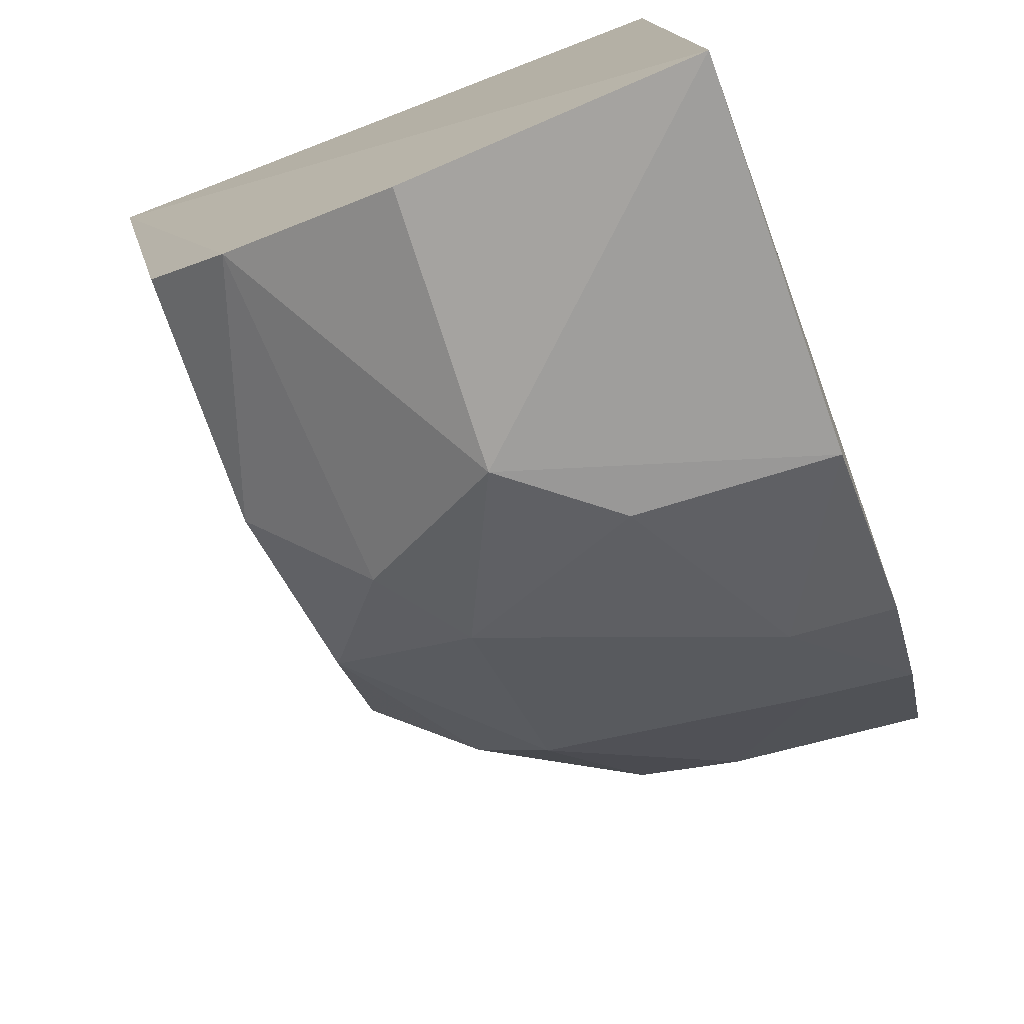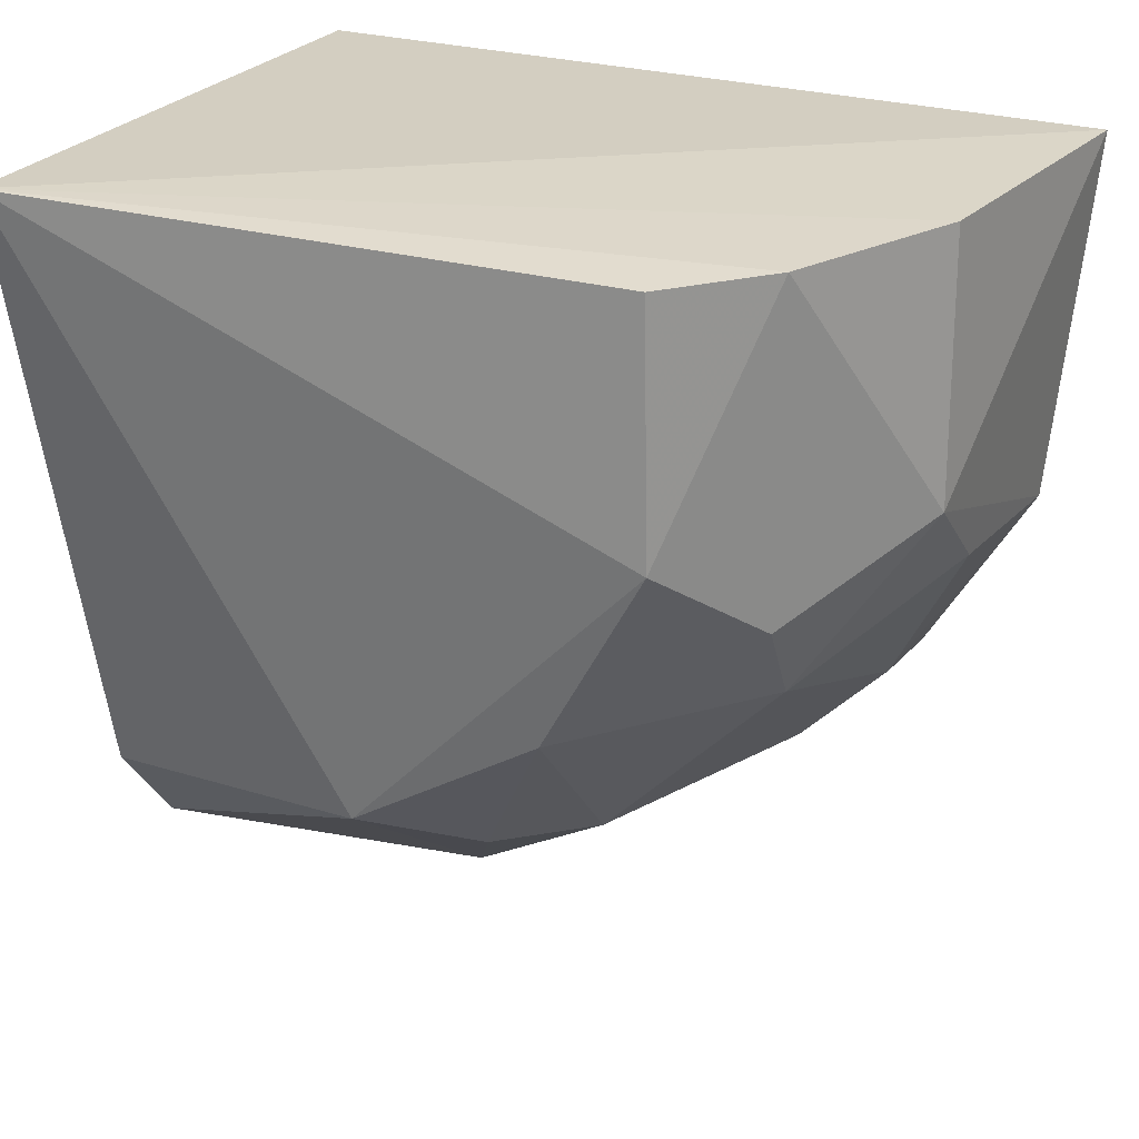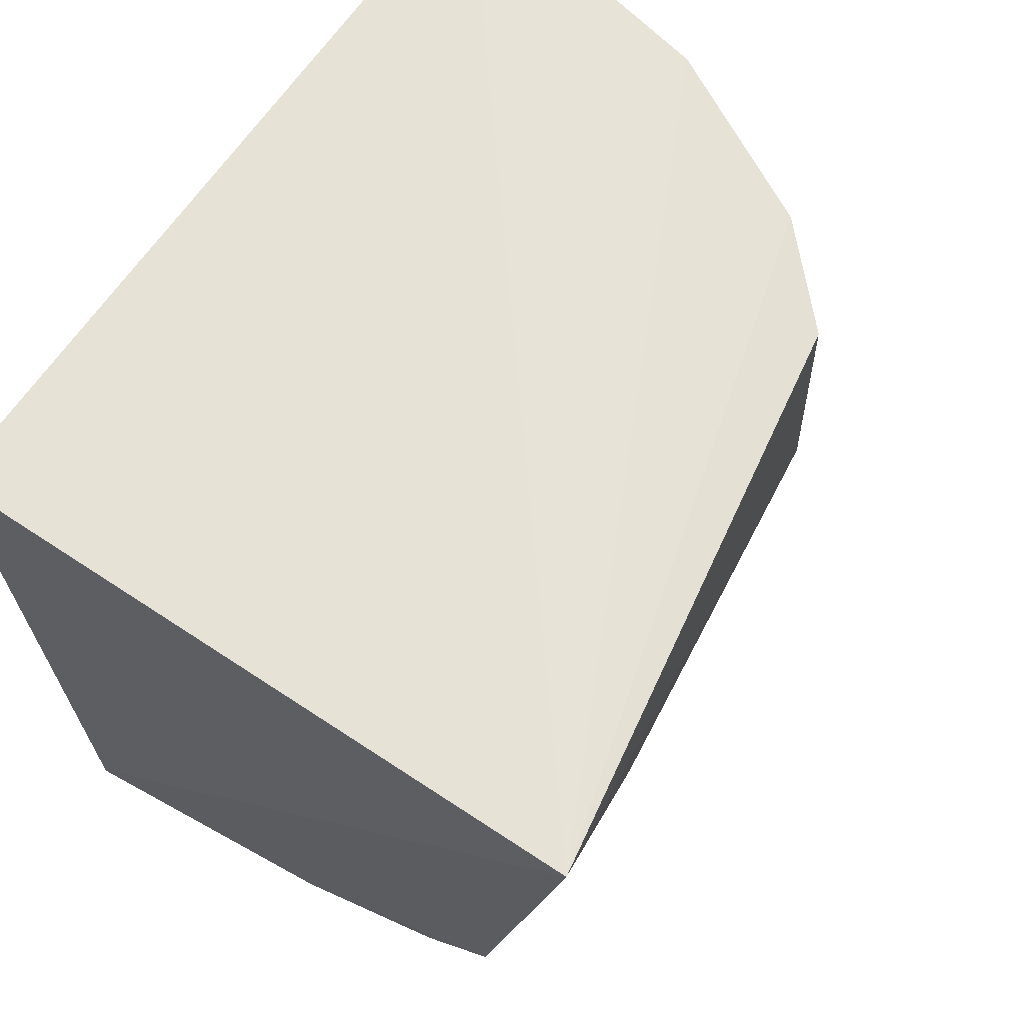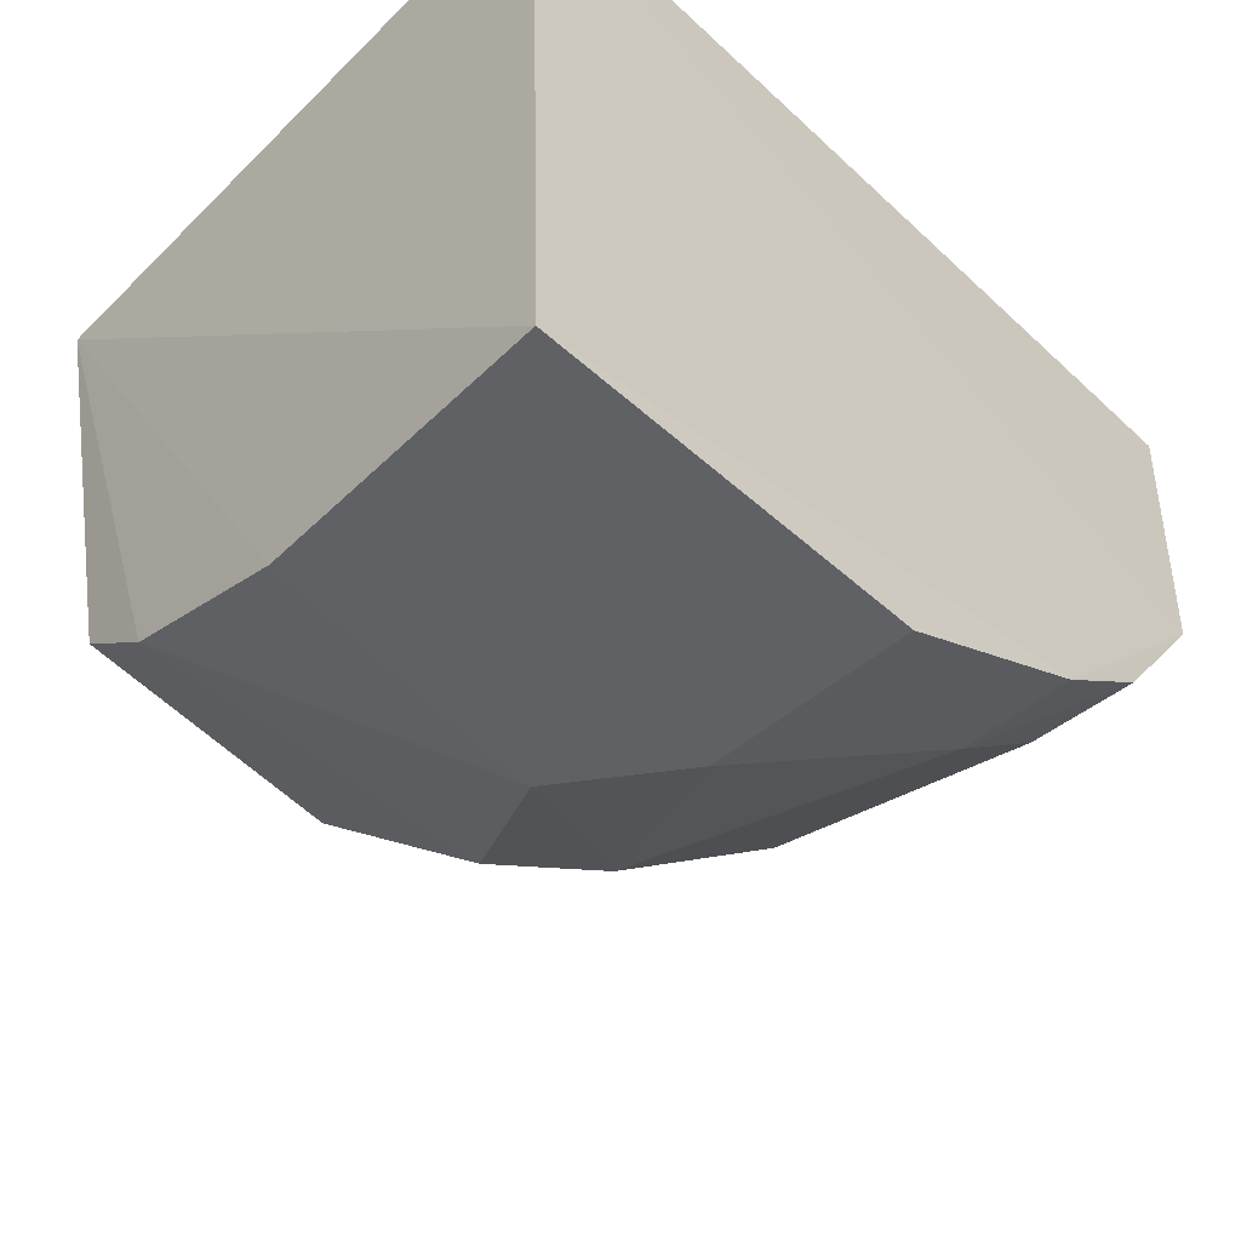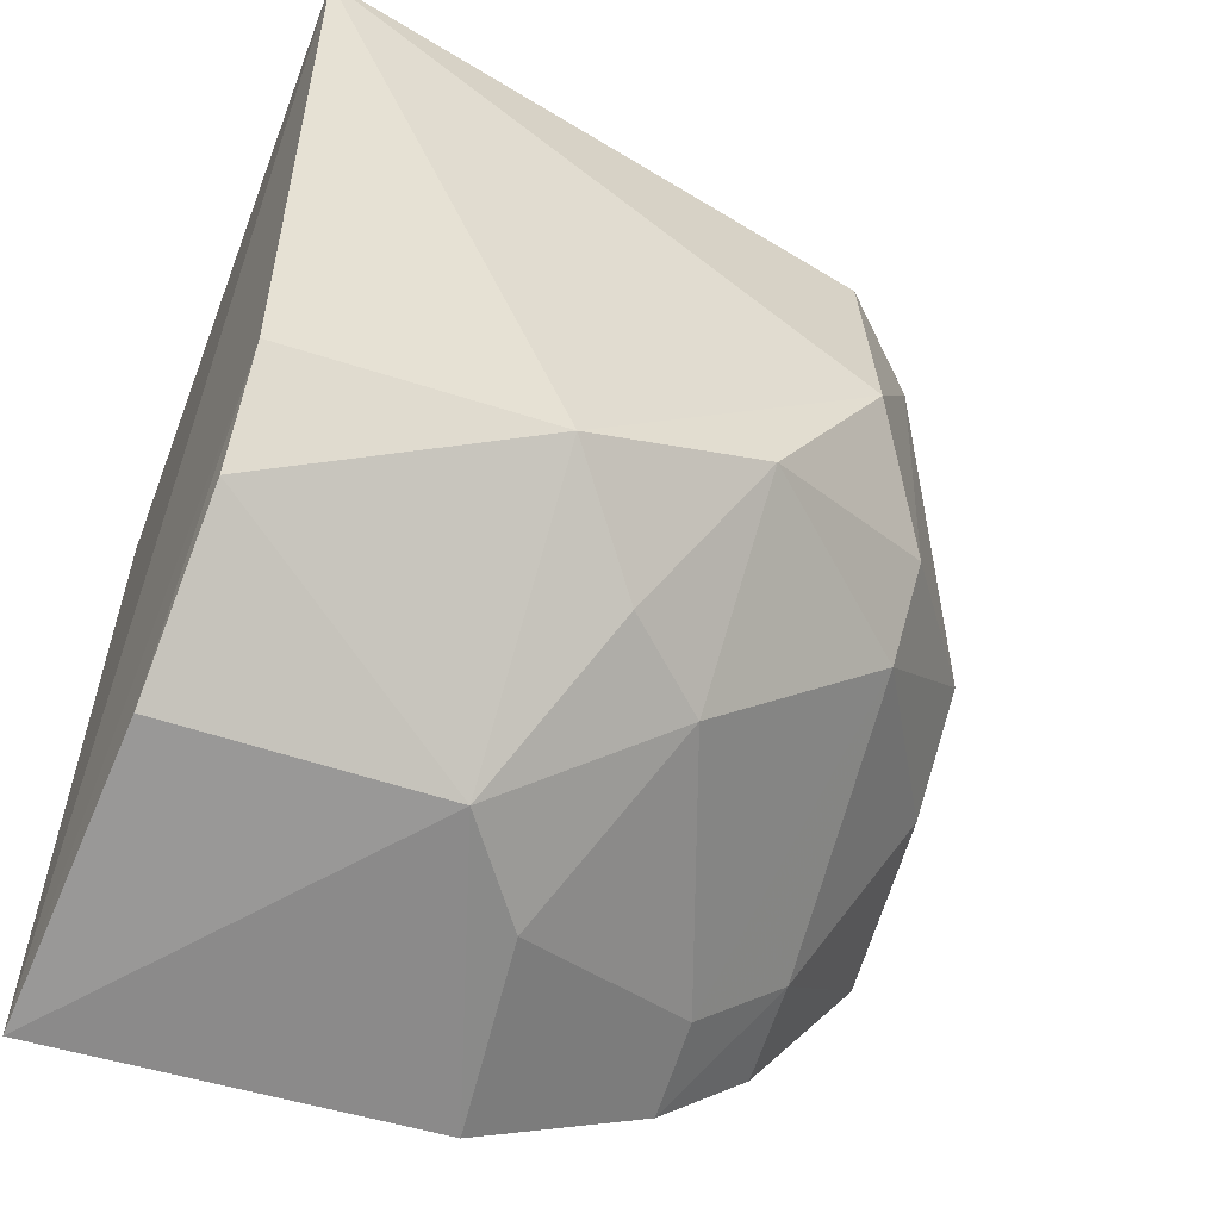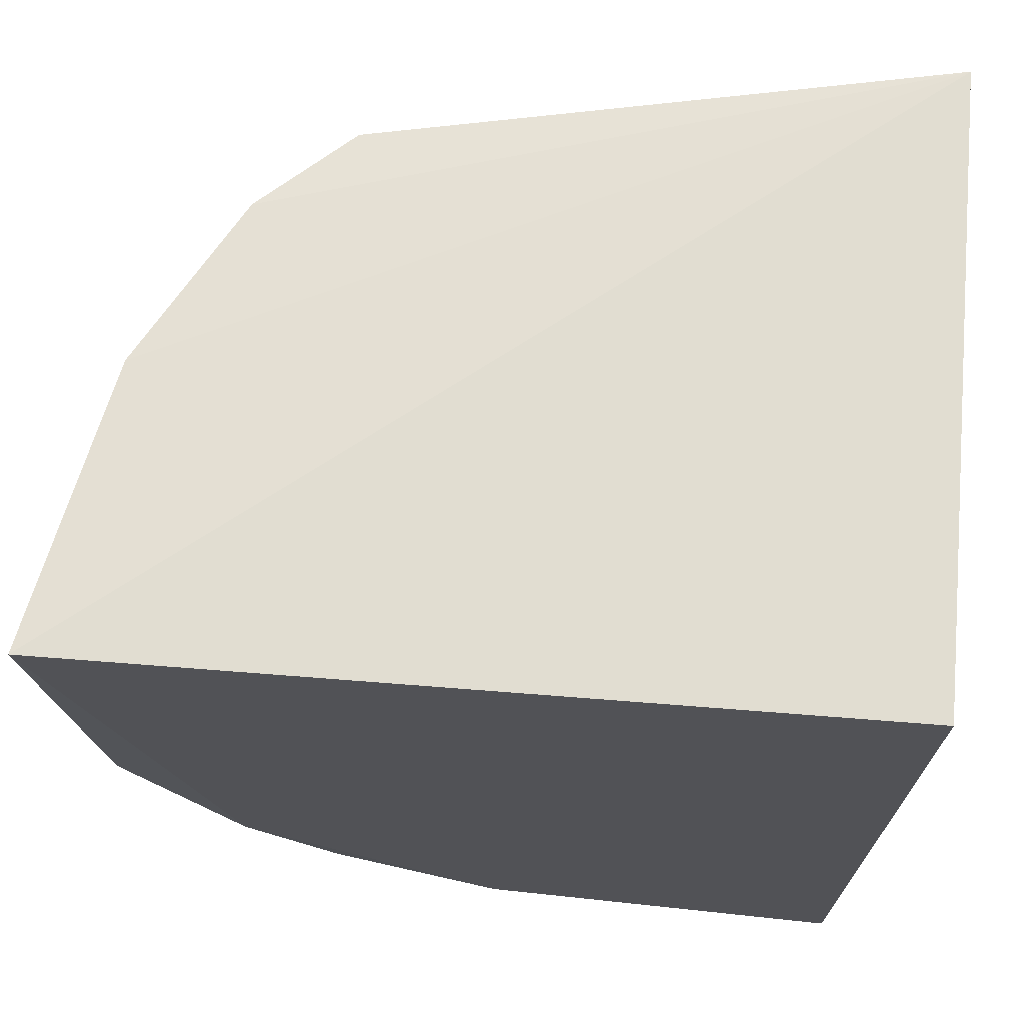
<metadata>
{"format":"obj","ext":"obj","renderer":"f3d","projection":"perspective","resolution":1024,"background":"white","views":[{"elev":-78.0,"azim":20.8,"up":"+Y"},{"elev":24.0,"azim":-65.9,"up":"+Z"},{"elev":65.3,"azim":-146.0,"up":"+Z"},{"elev":-55.9,"azim":45.9,"up":"+Y"},{"elev":-61.4,"azim":-110.7,"up":"+Z"},{"elev":68.7,"azim":95.5,"up":"+Z"}]}
</metadata>
<code>
v -0.04348 -0.01803 0.03525
v -0.04328 -0.03857 0.03473
v -0.0435 -0.01839 0.01438
v -0.05093 -0.01877 0.01553
v -0.05974 -0.0181 0.03521
v -0.04334 -0.03245 0.01822
v -0.05705 -0.01884 0.02036
v -0.04832 -0.02752 0.016
v -0.04333 -0.02805 0.01561
v -0.05737 -0.03271 0.0278
v -0.05098 -0.02556 0.01592
v -0.04328 -0.0348 0.02066
v -0.05727 -0.03256 0.03409
v -0.0574 -0.02538 0.02031
v -0.051 -0.03732 0.02765
v -0.0507 -0.0372 0.03435
v -0.05511 -0.01891 0.01798
v -0.04345 -0.03765 0.02528
v -0.05305 -0.03443 0.02349
v -0.0551 -0.03486 0.03418
v -0.05279 -0.02978 0.0188
v -0.04591 -0.0347 0.02088
v -0.05471 -0.03461 0.02569
v -0.04583 -0.03234 0.01852
v -0.05475 -0.02759 0.01882
v -0.04836 -0.03726 0.02555
v -0.05702 -0.03001 0.02299
f 5 2 1
f 5 1 3
f 7 5 3
f 7 3 4
f 9 1 2
f 9 3 1
f 9 6 8
f 11 4 3
f 11 9 8
f 11 3 9
f 12 9 2
f 12 6 9
f 13 5 10
f 14 10 5
f 14 5 7
f 16 2 5
f 16 15 2
f 17 14 7
f 17 7 4
f 17 4 11
f 17 11 14
f 18 12 2
f 18 2 15
f 20 13 10
f 20 15 16
f 20 16 5
f 20 5 13
f 21 11 8
f 22 6 12
f 22 12 18
f 23 19 15
f 23 20 10
f 23 15 20
f 24 21 8
f 24 8 6
f 24 6 22
f 24 22 19
f 24 19 21
f 25 14 11
f 25 11 21
f 26 22 18
f 26 18 15
f 26 15 19
f 26 19 22
f 27 23 10
f 27 10 14
f 27 14 25
f 27 19 23
f 27 25 21
f 27 21 19

</code>
